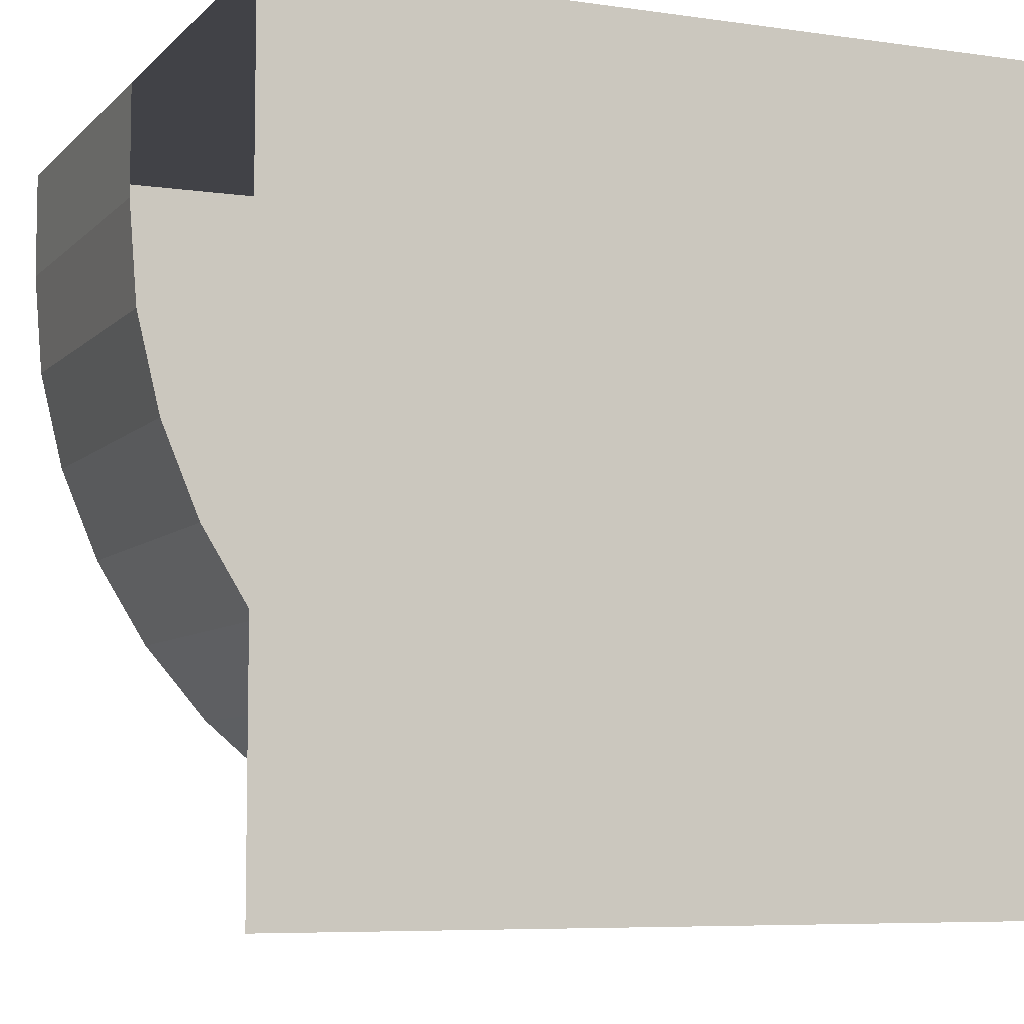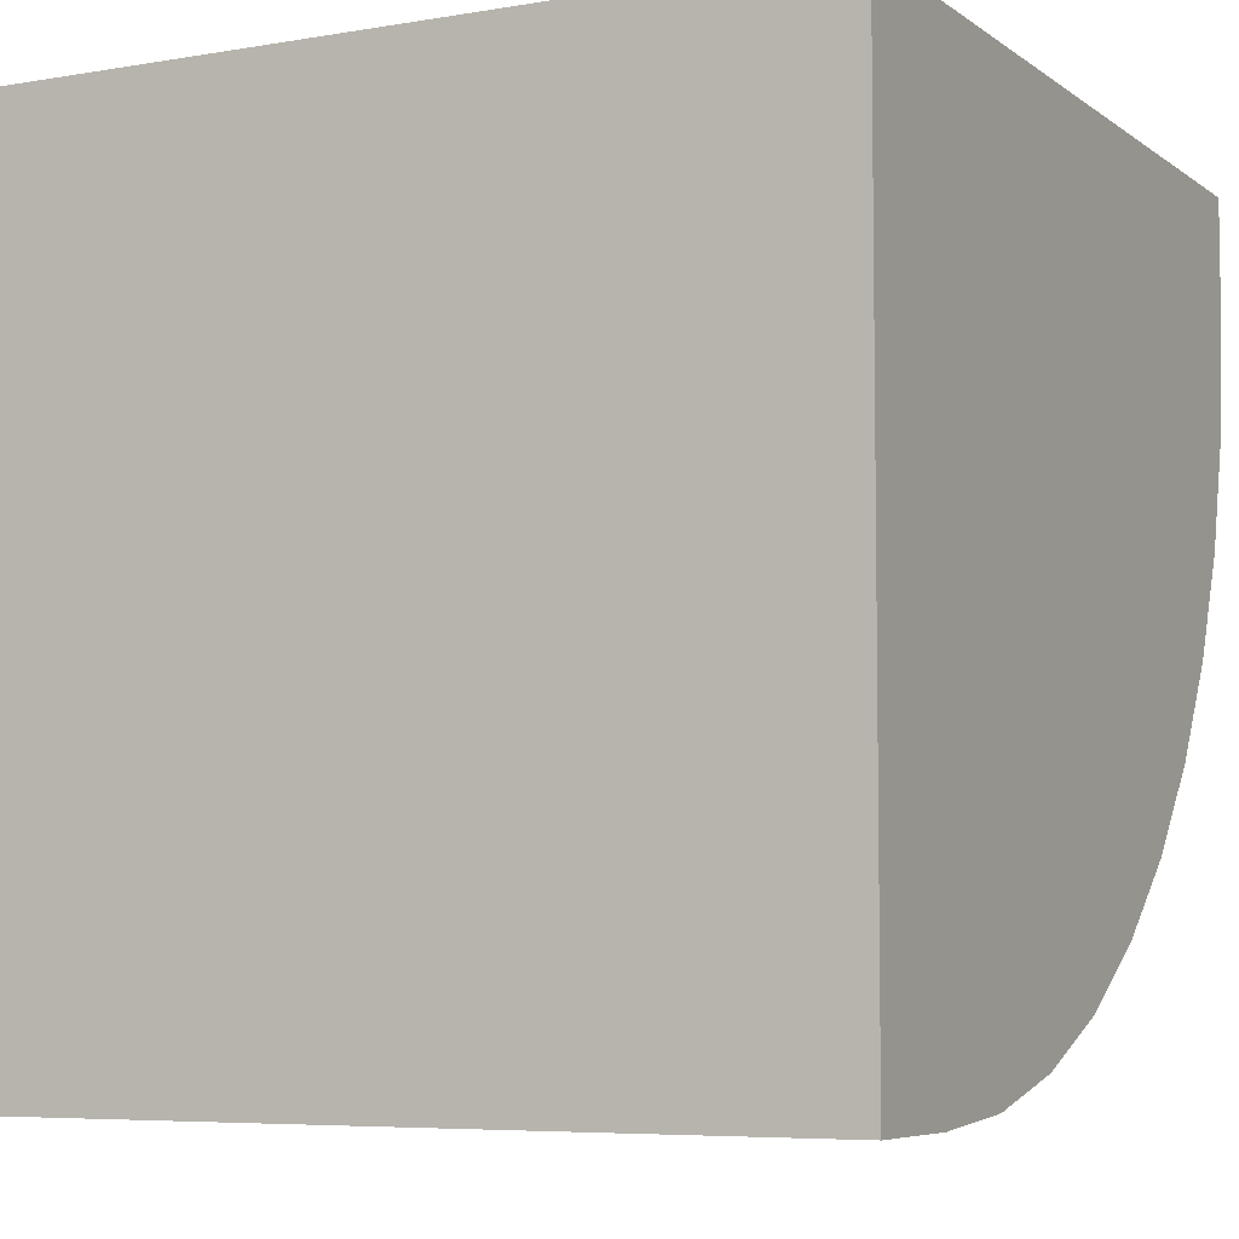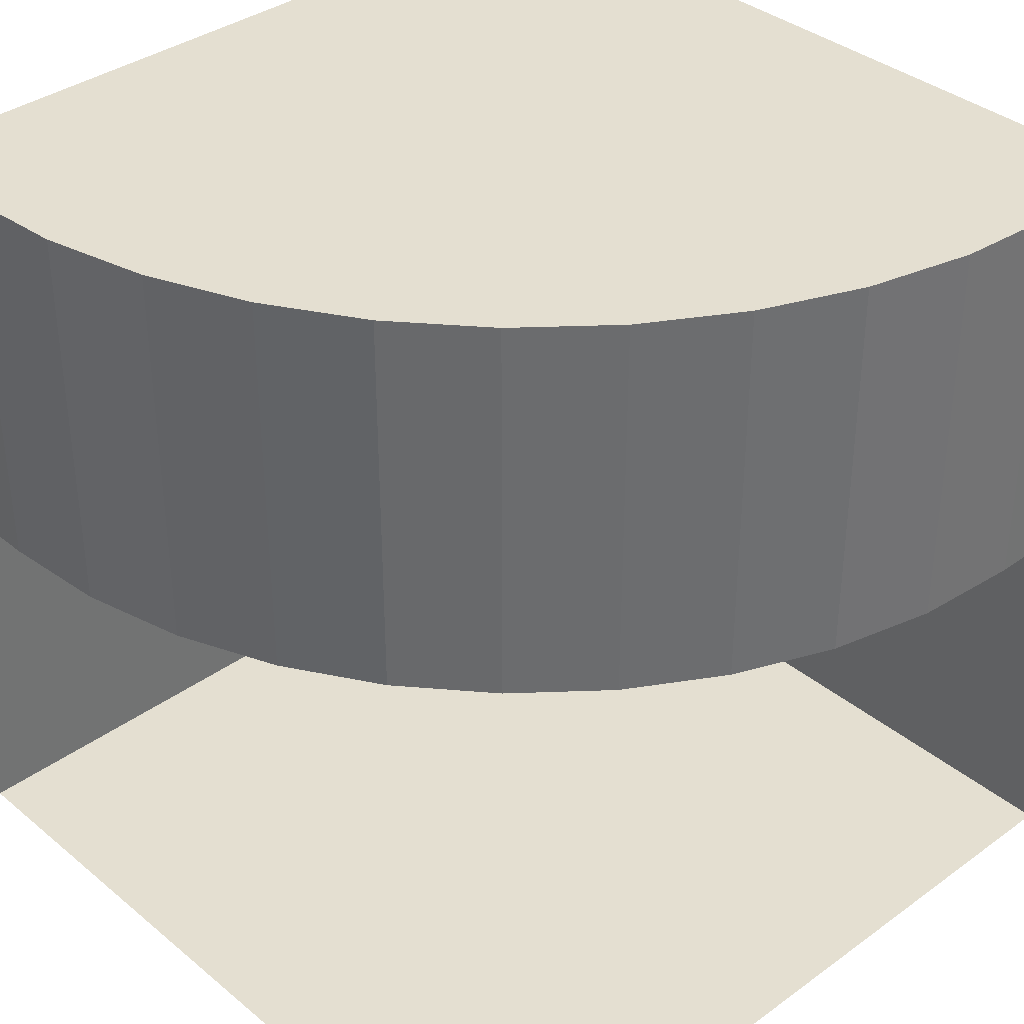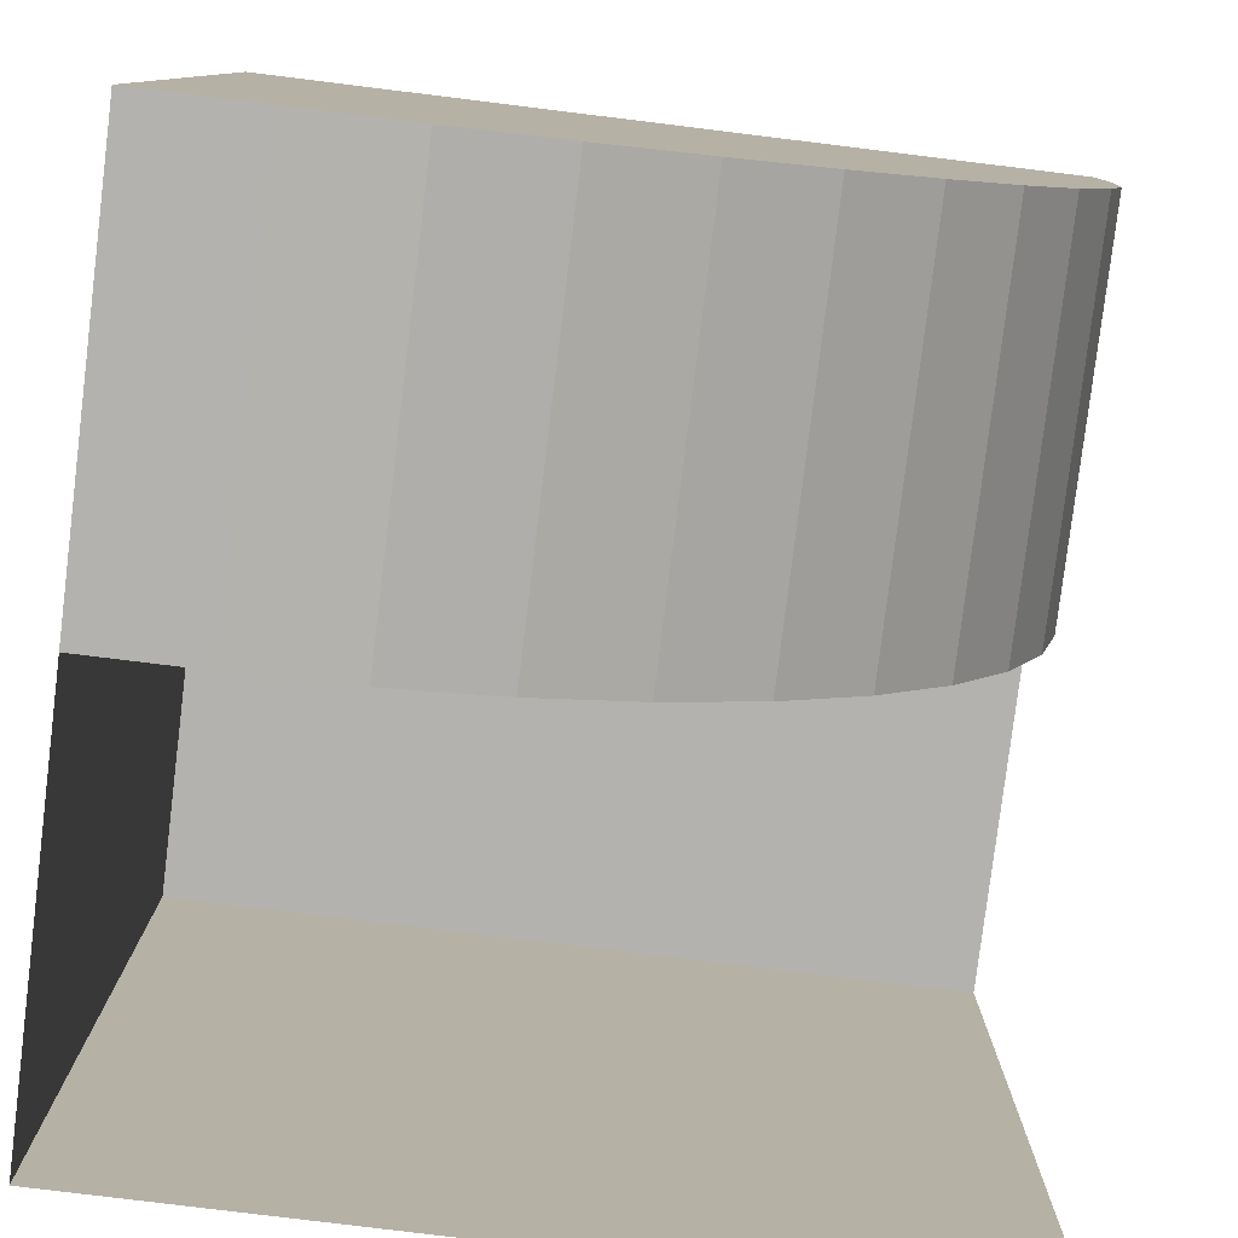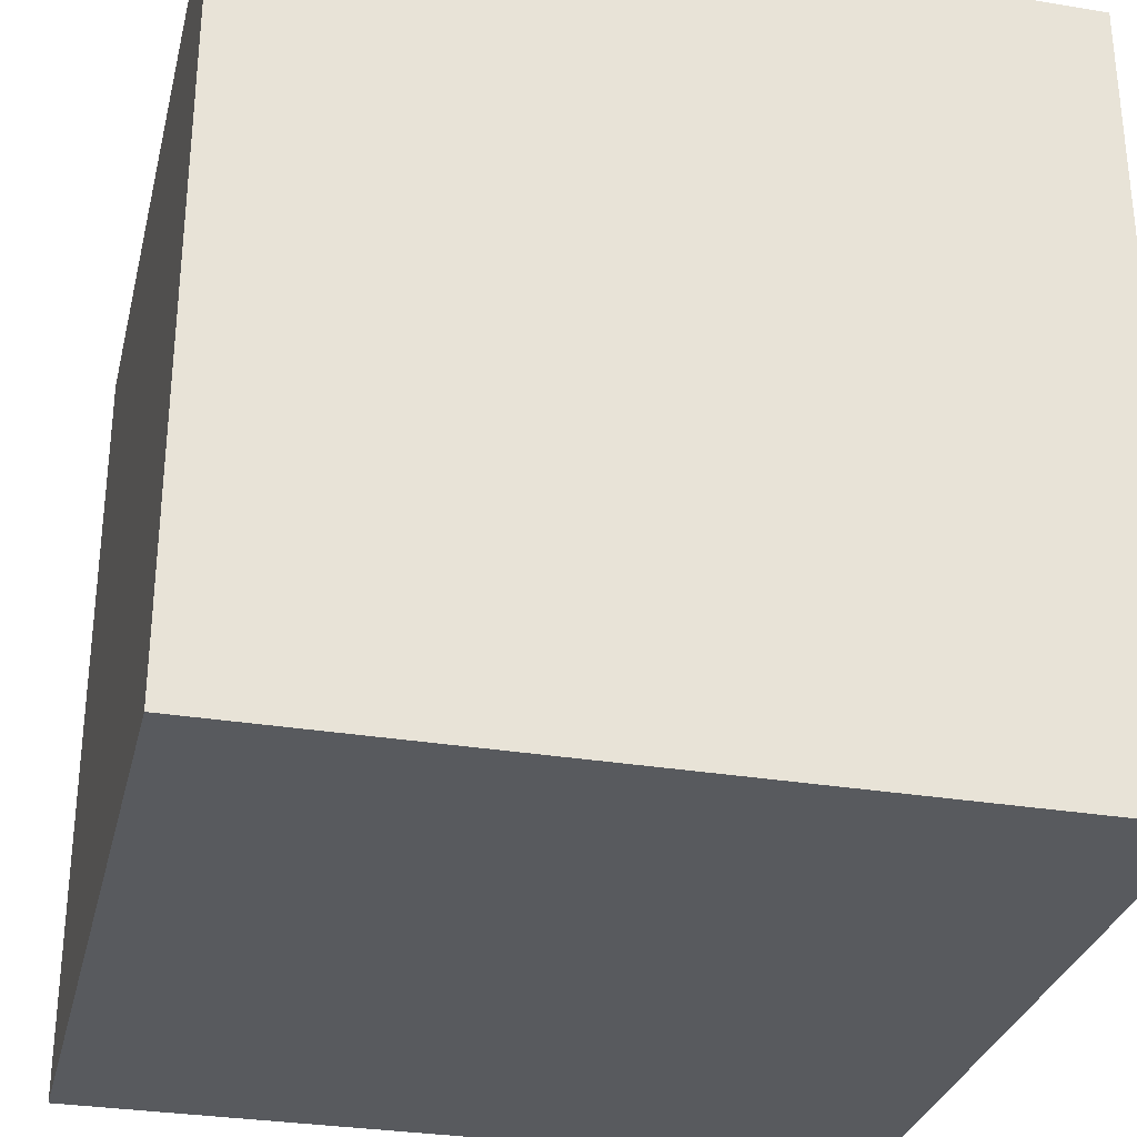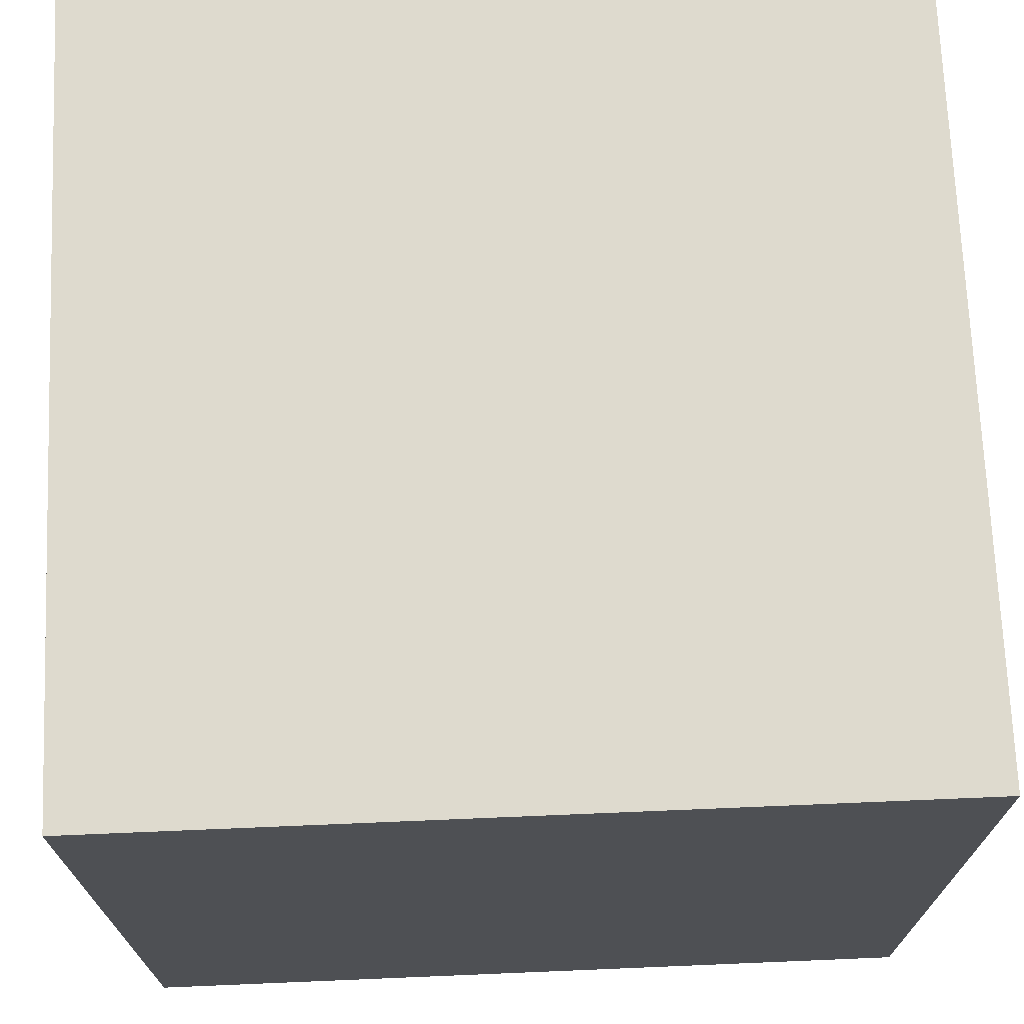
<metadata>
{"format":"obj","ext":"obj","renderer":"f3d","projection":"perspective","resolution":1024,"background":"white","views":[{"elev":-6.8,"azim":-23.0,"up":"+Z"},{"elev":-6.1,"azim":117.4,"up":"+Z"},{"elev":36.6,"azim":-133.2,"up":"+Y"},{"elev":-79.7,"azim":173.0,"up":"+Z"},{"elev":-30.5,"azim":76.6,"up":"+Y"},{"elev":71.1,"azim":87.6,"up":"+Z"}]}
</metadata>
<code>
o Cube.005_Cube.010
v 3 0.5 4
v 3 0 4
v 3 0 3
v 4 1 3
v 4 0 3
v 4 1 4
v 4 0 4
v 3 1 4
v 4 0.5 3
v 4 0.5 4
v 3 0.5 3.858
v 3.858 0.5 3
v 3.011 0.5 3.724
v 3.042 0.5 3.593
v 3.094 0.5 3.468
v 3.164 0.5 3.354
v 3.251 0.5 3.251
v 3.354 0.5 3.164
v 3.468 0.5 3.094
v 3.593 0.5 3.042
v 3.724 0.5 3.011
v 3.858 1 3
v 3 1 3.858
v 3.724 1 3.011
v 3.593 1 3.042
v 3.468 1 3.094
v 3.354 1 3.164
v 3.251 1 3.251
v 3.164 1 3.354
v 3.094 1 3.468
v 3.042 1 3.593
v 3.011 1 3.724
f 10 6 8 1
f 4 22 24 25 26 27 28 29 30 31 32 23 8 6
f 3 5 7 2
f 1 8 23 11
f 9 4 6 10
f 7 10 1 2
f 5 9 10 7
f 22 12 21 24
f 24 21 20 25
f 25 20 19 26
f 26 19 18 27
f 27 18 17 28
f 28 17 16 29
f 29 16 15 30
f 30 15 14 31
f 31 14 13 32
f 32 13 11 23
f 12 22 4 9

</code>
